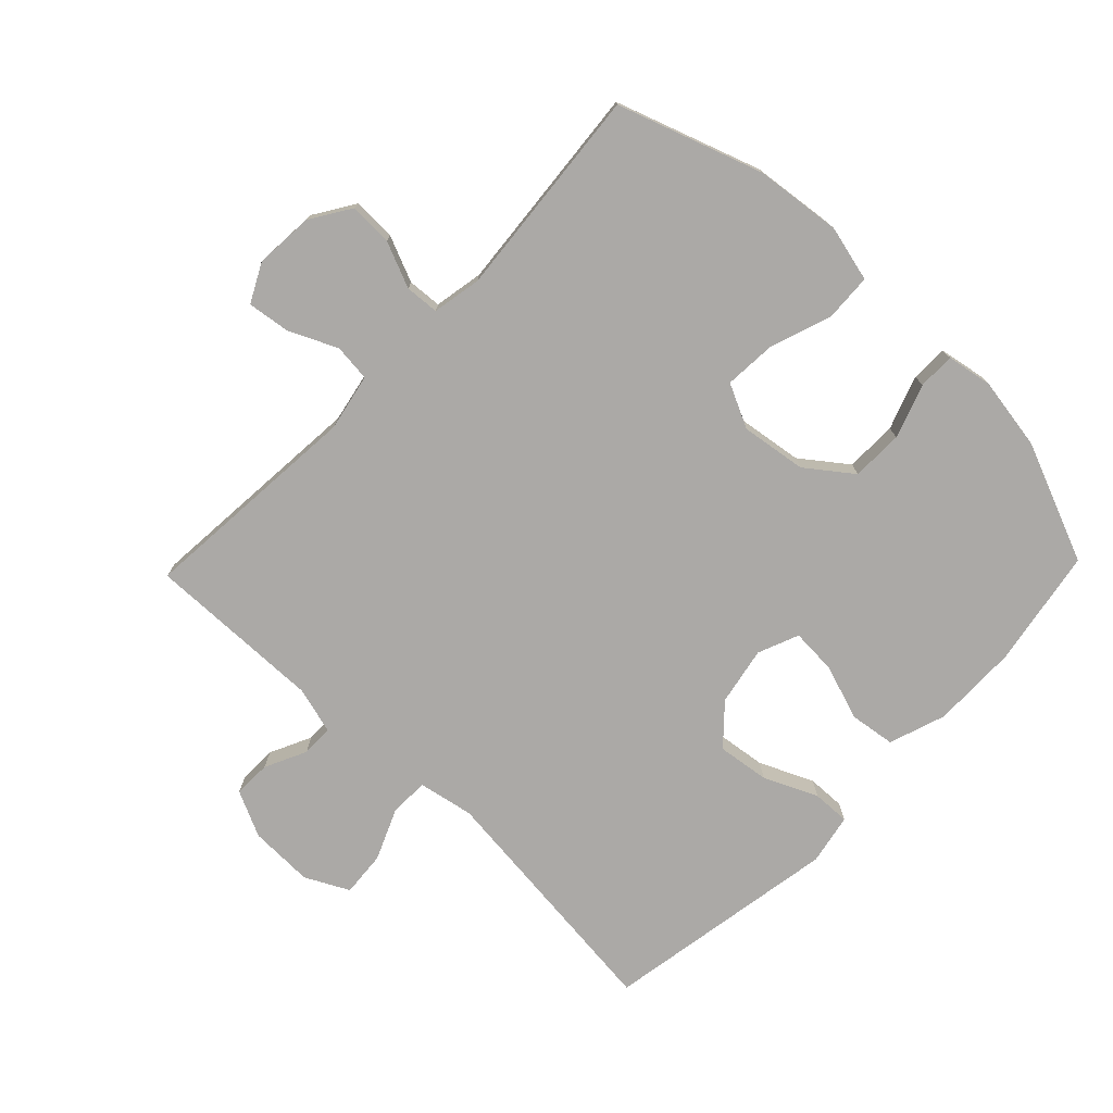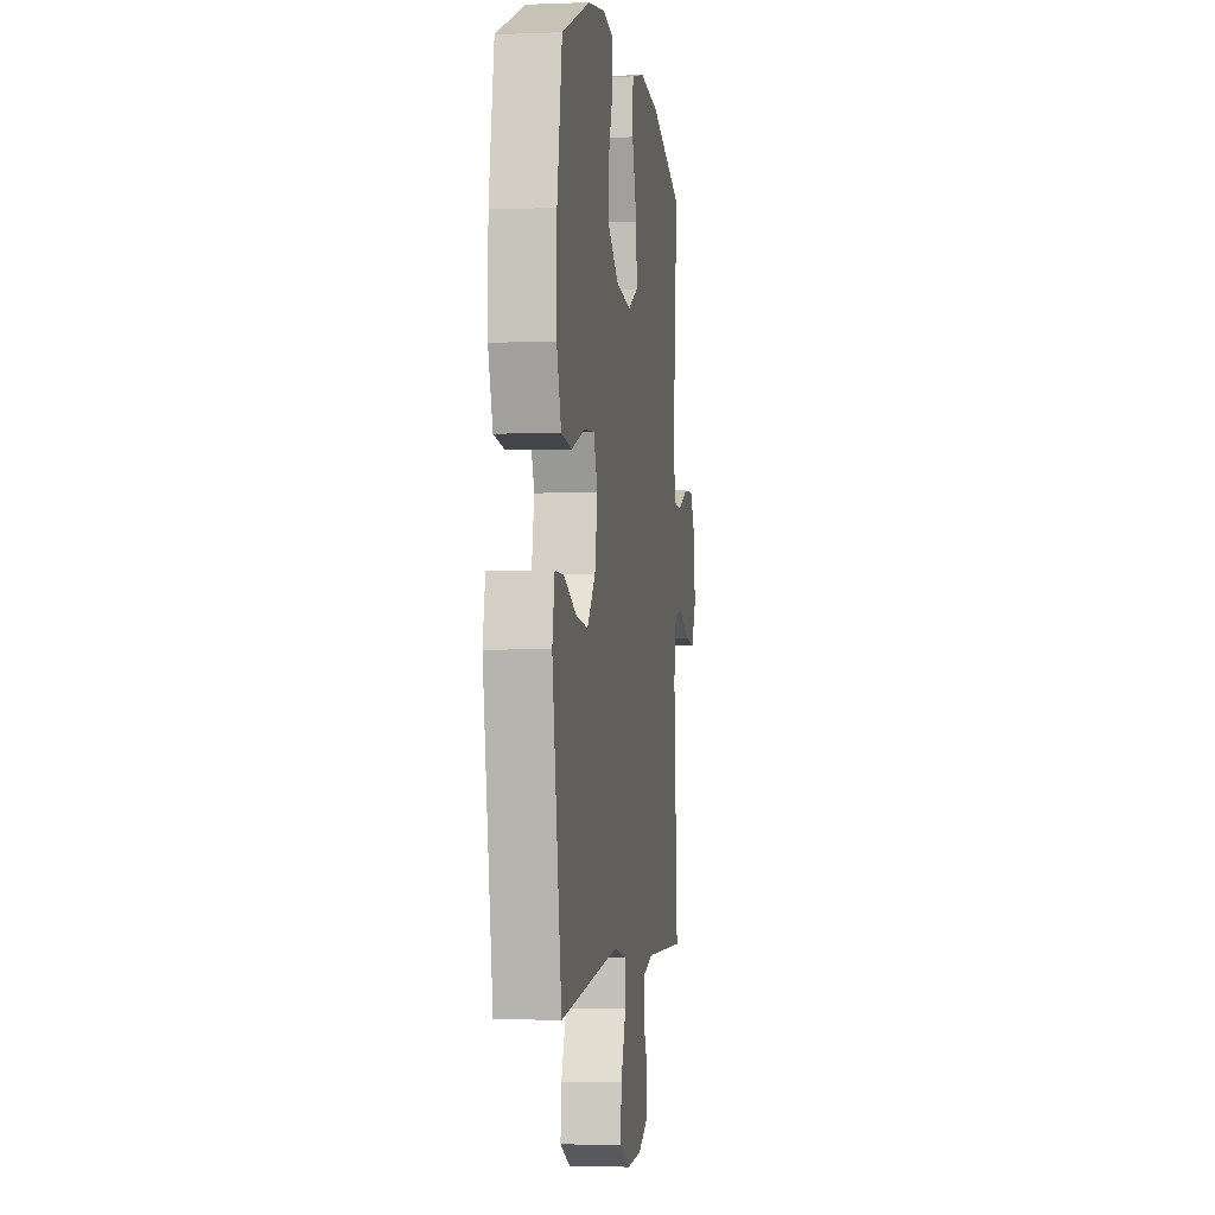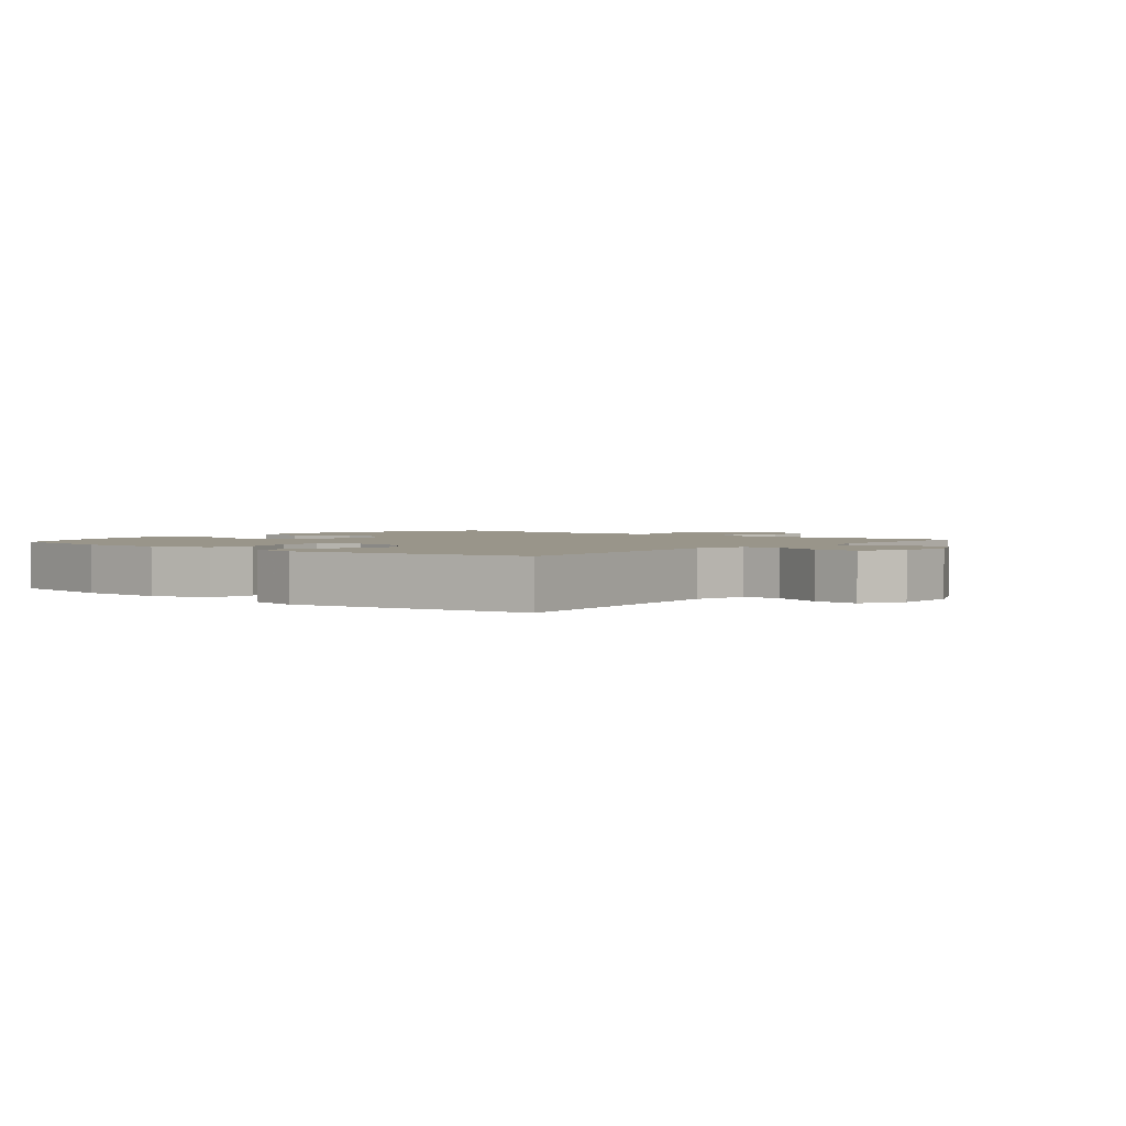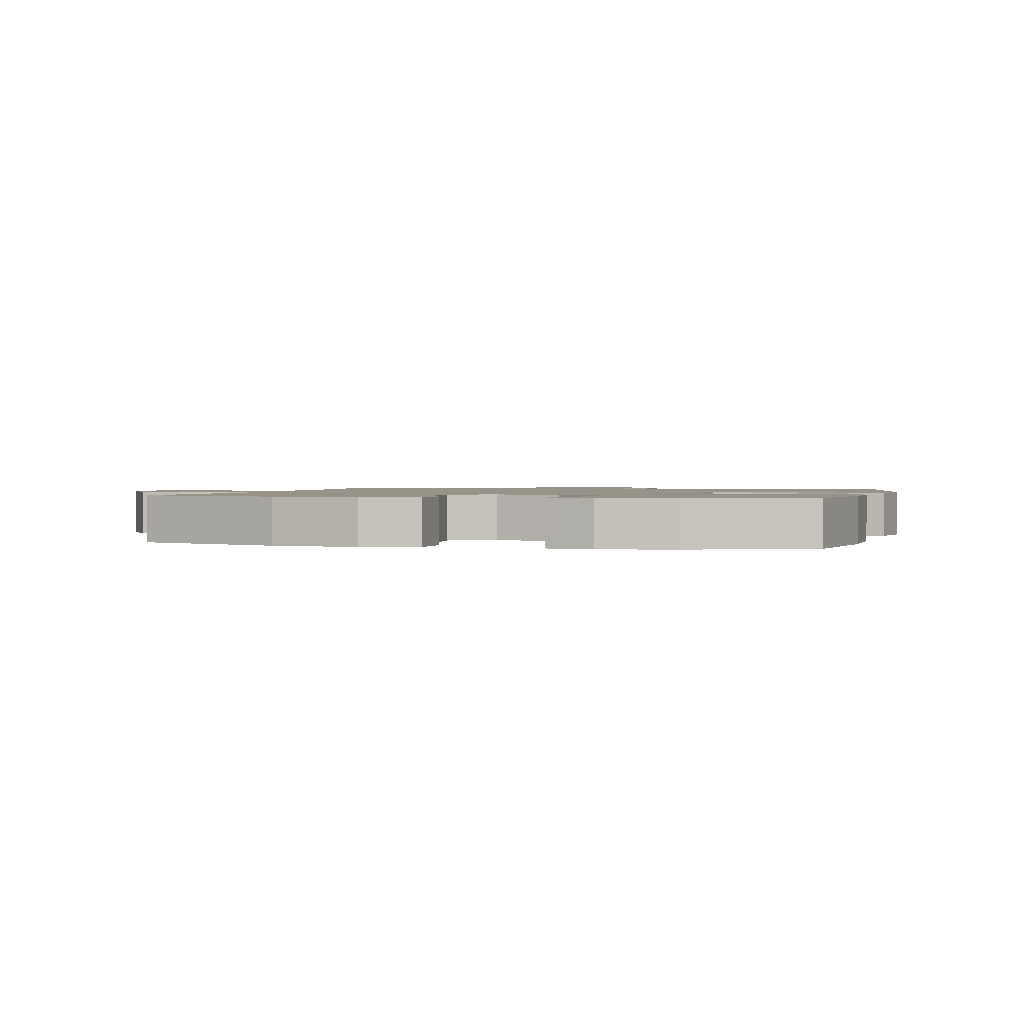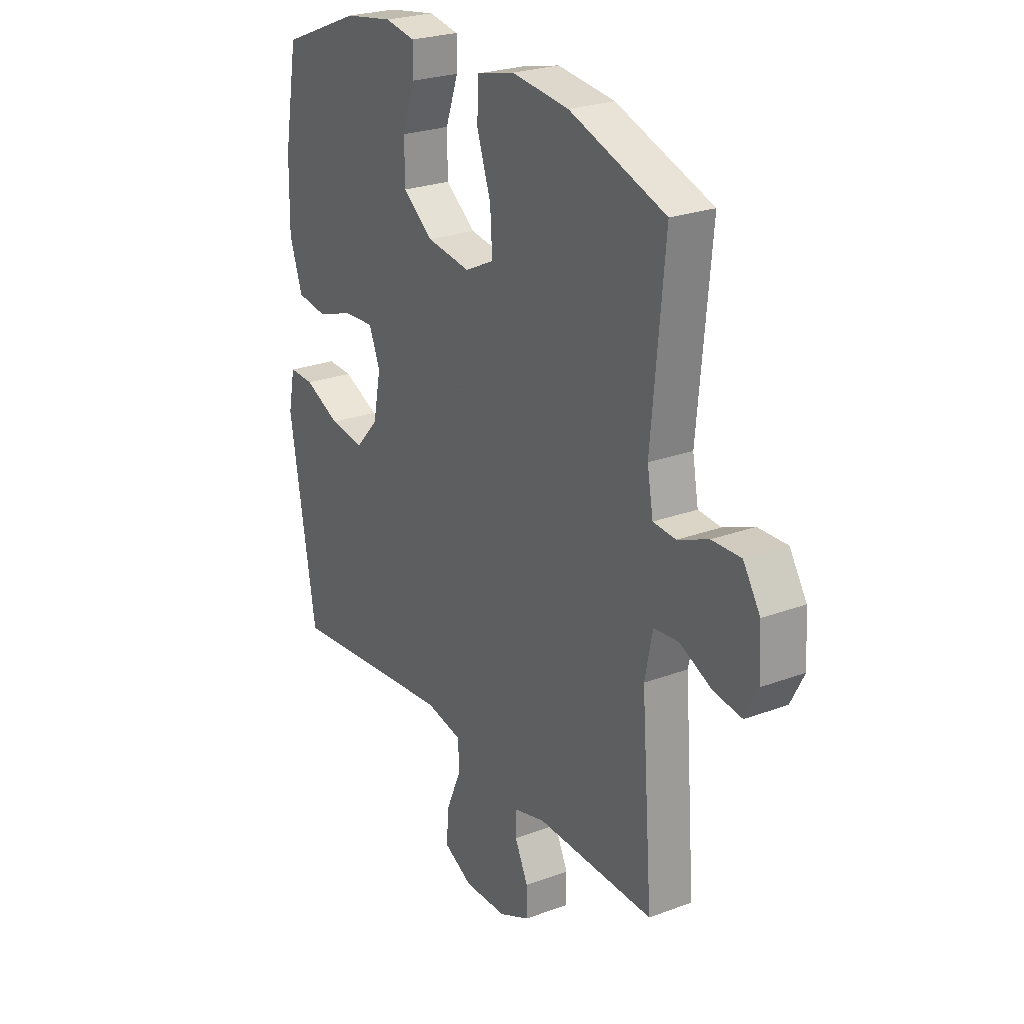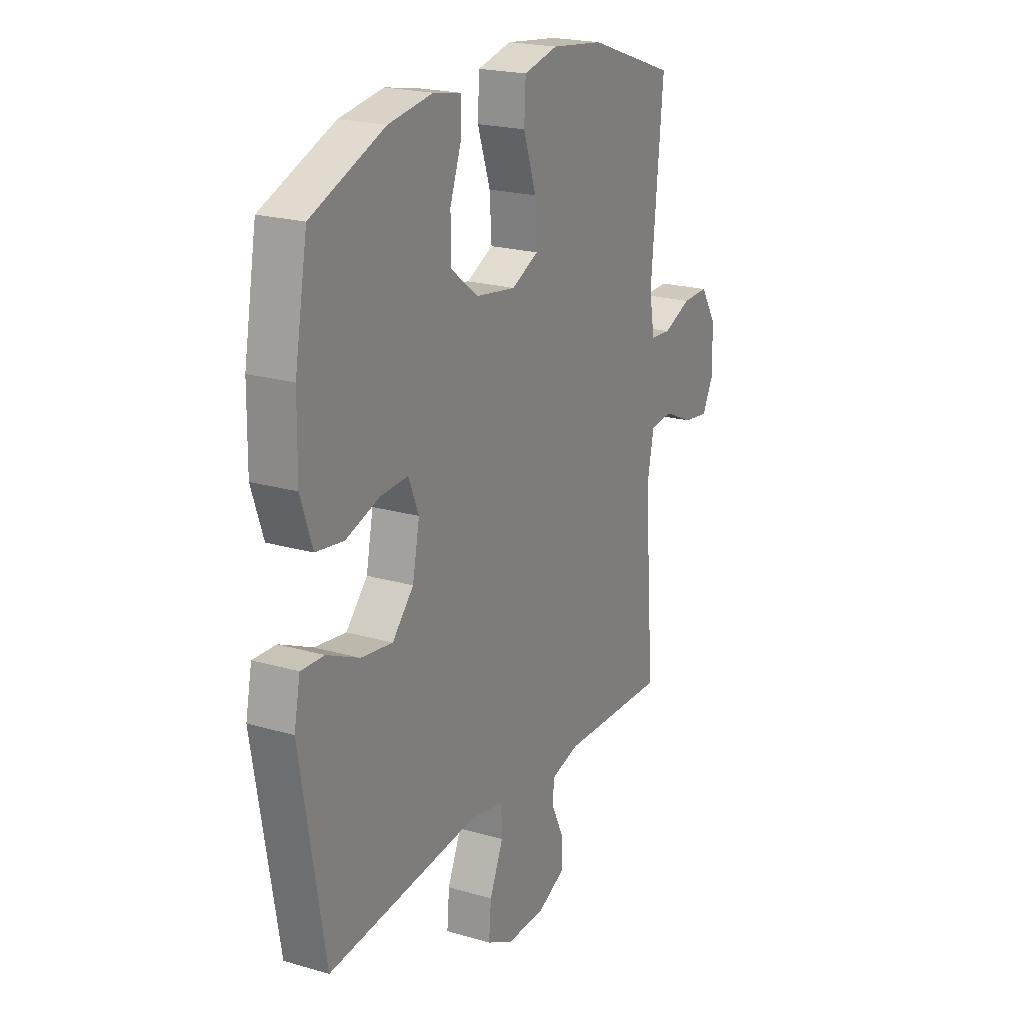
<metadata>
{"format":"obj","ext":"obj","renderer":"f3d","projection":"perspective","resolution":1024,"background":"white","views":[{"elev":-75.6,"azim":-44.0,"up":"+Y"},{"elev":-2.1,"azim":98.0,"up":"+Z"},{"elev":2.1,"azim":129.7,"up":"+Y"},{"elev":1.3,"azim":13.9,"up":"+Y"},{"elev":24.9,"azim":-121.2,"up":"+Z"},{"elev":21.2,"azim":117.5,"up":"+Z"}]}
</metadata>
<code>
v 0.5 0.07 -0.5
v 0.107 0.07 -0.459
v 0.021 0.07 -0.476
v 0.019 0.07 -0.536
v 0.054 0.07 -0.617
v 0.06 0.07 -0.688
v -0.008 0.07 -0.723
v -0.109 0.07 -0.721
v -0.181 0.07 -0.687
v -0.18 0.07 -0.628
v -0.149 0.07 -0.563
v -0.149 0.07 -0.513
v -0.223 0.07 -0.493
v -0.5 0.07 -0.5
v -0.473 0.07 -0.147
v -0.491 0.07 -0.058
v -0.549 0.07 -0.052
v -0.625 0.07 -0.087
v -0.691 0.07 -0.096
v -0.722 0.07 -0.036
v -0.716 0.07 0.056
v -0.676 0.07 0.119
v -0.608 0.07 0.117
v -0.536 0.07 0.087
v -0.483 0.07 0.091
v -0.469 0.07 0.168
v -0.5 0.07 0.5
v -0.274 0.07 0.579
v -0.14 0.07 0.595
v -0.052 0.07 0.574
v -0.048 0.07 0.5
v -0.081 0.07 0.403
v -0.086 0.07 0.322
v -0.017 0.07 0.289
v 0.085 0.07 0.304
v 0.156 0.07 0.358
v 0.157 0.07 0.439
v 0.127 0.07 0.523
v 0.127 0.07 0.581
v 0.198 0.07 0.594
v 0.312 0.07 0.576
v 0.5 0.07 0.5
v 0.533 0.07 0.315
v 0.535 0.07 0.18
v 0.505 0.07 0.091
v 0.434 0.07 0.081
v 0.346 0.07 0.11
v 0.275 0.07 0.114
v 0.249 0.07 0.05
v 0.267 0.07 -0.041
v 0.322 0.07 -0.101
v 0.403 0.07 -0.09
v 0.487 0.07 -0.052
v 0.546 0.07 -0.05
v 0.562 0.07 -0.129
v 0.5 0 -0.5
v 0.107 0 -0.459
v 0.021 0 -0.476
v 0.019 0 -0.536
v 0.054 0 -0.617
v 0.06 0 -0.688
v -0.008 0 -0.723
v -0.109 0 -0.721
v -0.181 0 -0.687
v -0.18 0 -0.628
v -0.149 0 -0.563
v -0.149 0 -0.513
v -0.223 0 -0.493
v -0.5 0 -0.5
v -0.473 0 -0.147
v -0.491 0 -0.058
v -0.549 0 -0.052
v -0.625 0 -0.087
v -0.691 0 -0.096
v -0.722 0 -0.036
v -0.716 0 0.056
v -0.676 0 0.119
v -0.608 0 0.117
v -0.536 0 0.087
v -0.483 0 0.091
v -0.469 0 0.168
v -0.5 0 0.5
v -0.274 0 0.579
v -0.14 0 0.595
v -0.052 0 0.574
v -0.048 0 0.5
v -0.081 0 0.403
v -0.086 0 0.322
v -0.017 0 0.289
v 0.085 0 0.304
v 0.156 0 0.358
v 0.157 0 0.439
v 0.127 0 0.523
v 0.127 0 0.581
v 0.198 0 0.594
v 0.312 0 0.576
v 0.5 0 0.5
v 0.533 0 0.315
v 0.535 0 0.18
v 0.505 0 0.091
v 0.434 0 0.081
v 0.346 0 0.11
v 0.275 0 0.114
v 0.249 0 0.05
v 0.267 0 -0.041
v 0.322 0 -0.101
v 0.403 0 -0.09
v 0.487 0 -0.052
v 0.546 0 -0.05
v 0.562 0 -0.129
f 52 53 54 55
f 51 52 55 1
f 50 51 1 2
f 49 50 2 3
f 48 49 3
f 44 45 46 47
f 44 47 48
f 43 44 48
f 42 43 48
f 41 42 48
f 40 41 48 3
f 37 38 39 40
f 36 37 40
f 29 30 31 32
f 29 32 33
f 26 27 28 29
f 25 26 29 33
f 21 22 23 24
f 21 24 25
f 20 21 25
f 17 18 19 20
f 17 20 25
f 16 17 25 33
f 13 14 15
f 12 13 15 16
f 8 9 10 11
f 8 11 12
f 7 8 12
f 4 5 6 7
f 3 4 7 12
f 36 40 3
f 35 36 3 12
f 34 35 12 16
f 16 33 34
f 110 109 108 107
f 56 110 107 106
f 57 56 106 105
f 58 57 105 104
f 58 104 103
f 102 101 100 99
f 103 102 99
f 103 99 98
f 103 98 97
f 103 97 96
f 58 103 96 95
f 95 94 93 92
f 95 92 91
f 87 86 85 84
f 88 87 84
f 84 83 82 81
f 88 84 81 80
f 79 78 77 76
f 80 79 76
f 80 76 75
f 75 74 73 72
f 80 75 72
f 88 80 72 71
f 70 69 68
f 71 70 68 67
f 66 65 64 63
f 67 66 63
f 67 63 62
f 62 61 60 59
f 67 62 59 58
f 58 95 91
f 67 58 91 90
f 71 67 90 89
f 89 88 71
f 1 56 57 2
f 2 57 58 3
f 3 58 59 4
f 4 59 60 5
f 5 60 61 6
f 6 61 62 7
f 7 62 63 8
f 8 63 64 9
f 9 64 65 10
f 10 65 66 11
f 11 66 67 12
f 12 67 68 13
f 13 68 69 14
f 14 69 70 15
f 15 70 71 16
f 16 71 72 17
f 17 72 73 18
f 18 73 74 19
f 19 74 75 20
f 20 75 76 21
f 21 76 77 22
f 22 77 78 23
f 23 78 79 24
f 24 79 80 25
f 25 80 81 26
f 26 81 82 27
f 27 82 83 28
f 28 83 84 29
f 29 84 85 30
f 30 85 86 31
f 31 86 87 32
f 32 87 88 33
f 33 88 89 34
f 34 89 90 35
f 35 90 91 36
f 36 91 92 37
f 37 92 93 38
f 38 93 94 39
f 39 94 95 40
f 40 95 96 41
f 41 96 97 42
f 42 97 98 43
f 43 98 99 44
f 44 99 100 45
f 45 100 101 46
f 46 101 102 47
f 47 102 103 48
f 48 103 104 49
f 49 104 105 50
f 50 105 106 51
f 51 106 107 52
f 52 107 108 53
f 53 108 109 54
f 54 109 110 55
f 55 110 56 1

</code>
